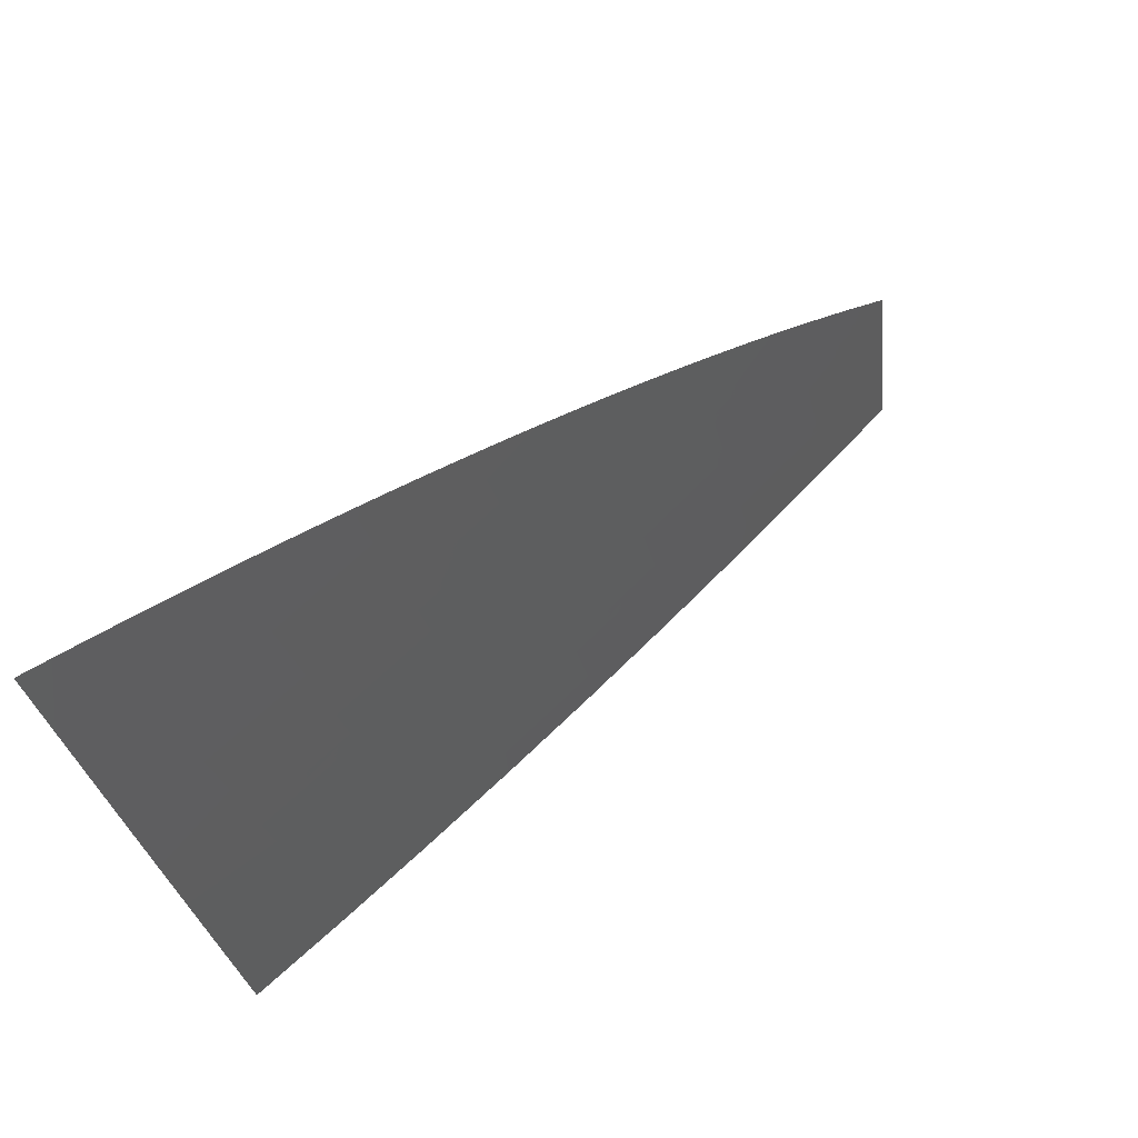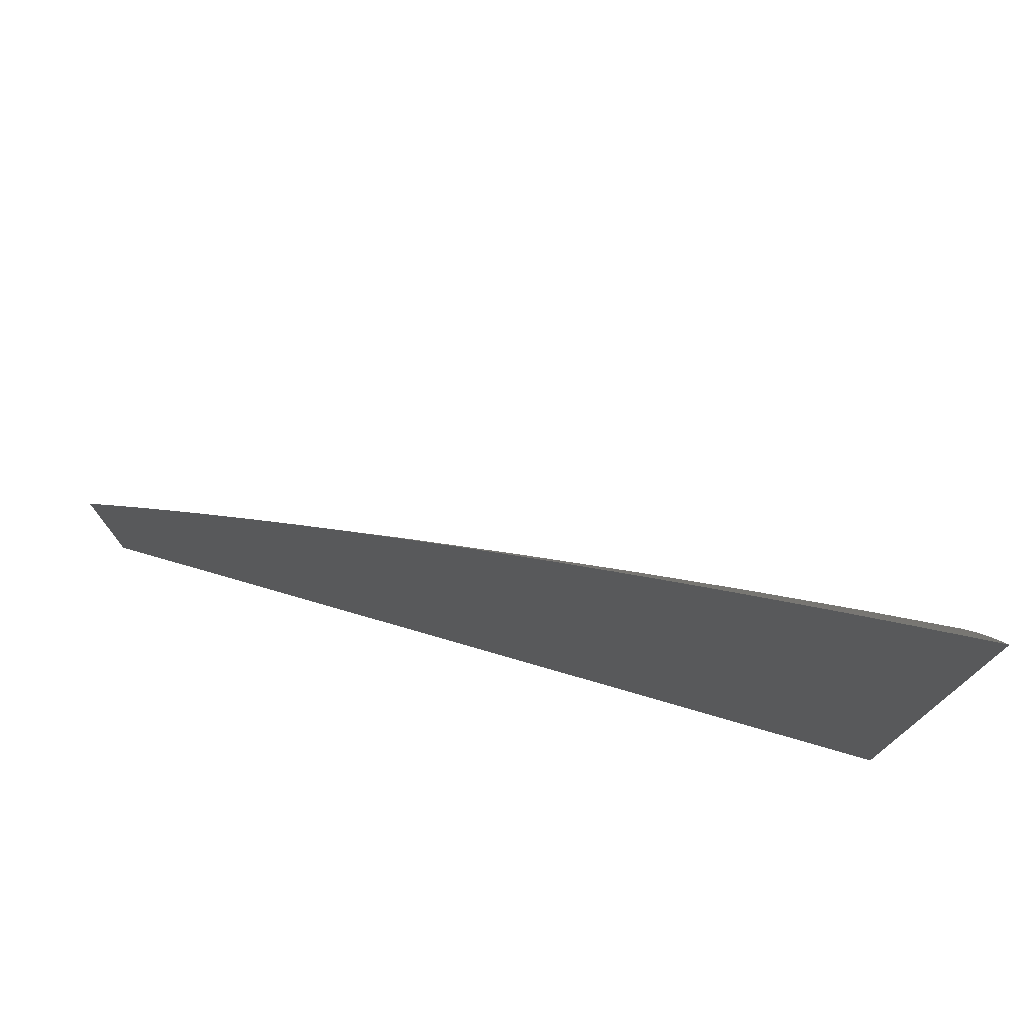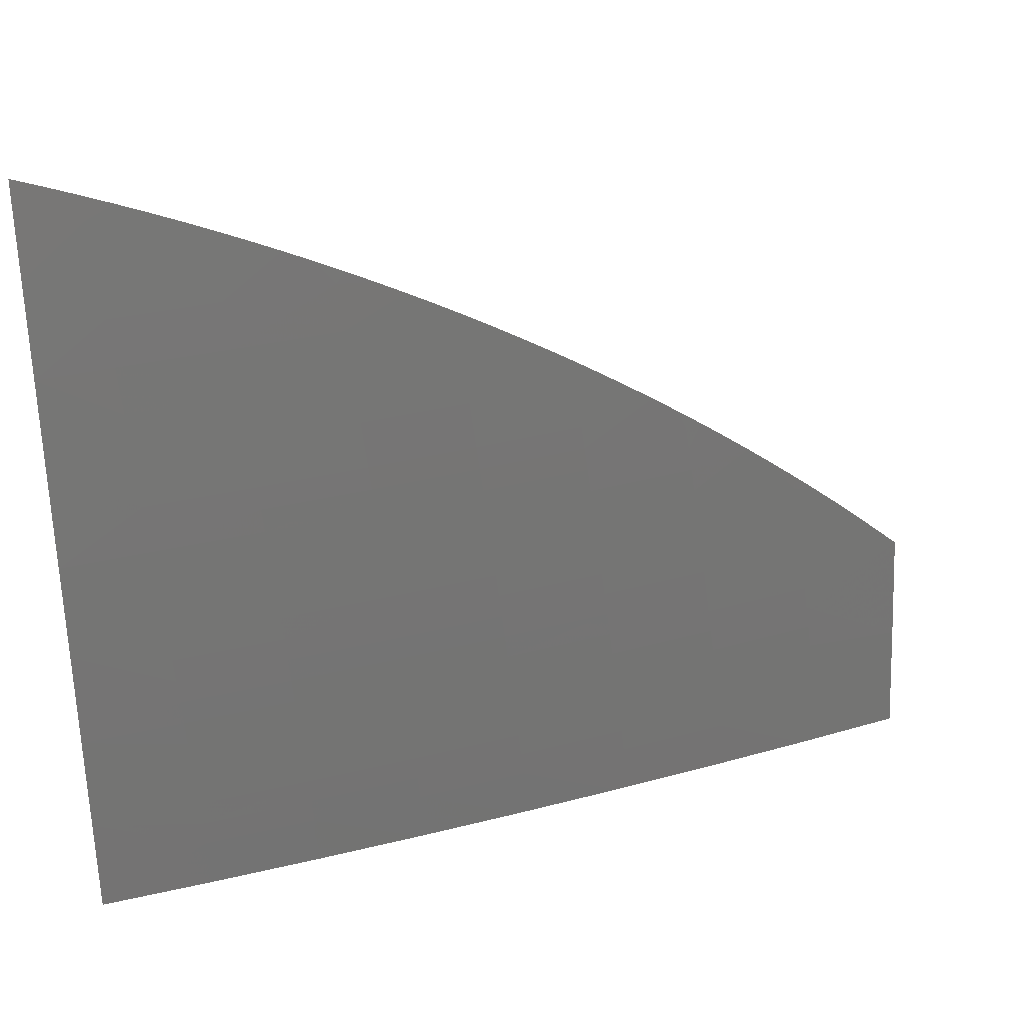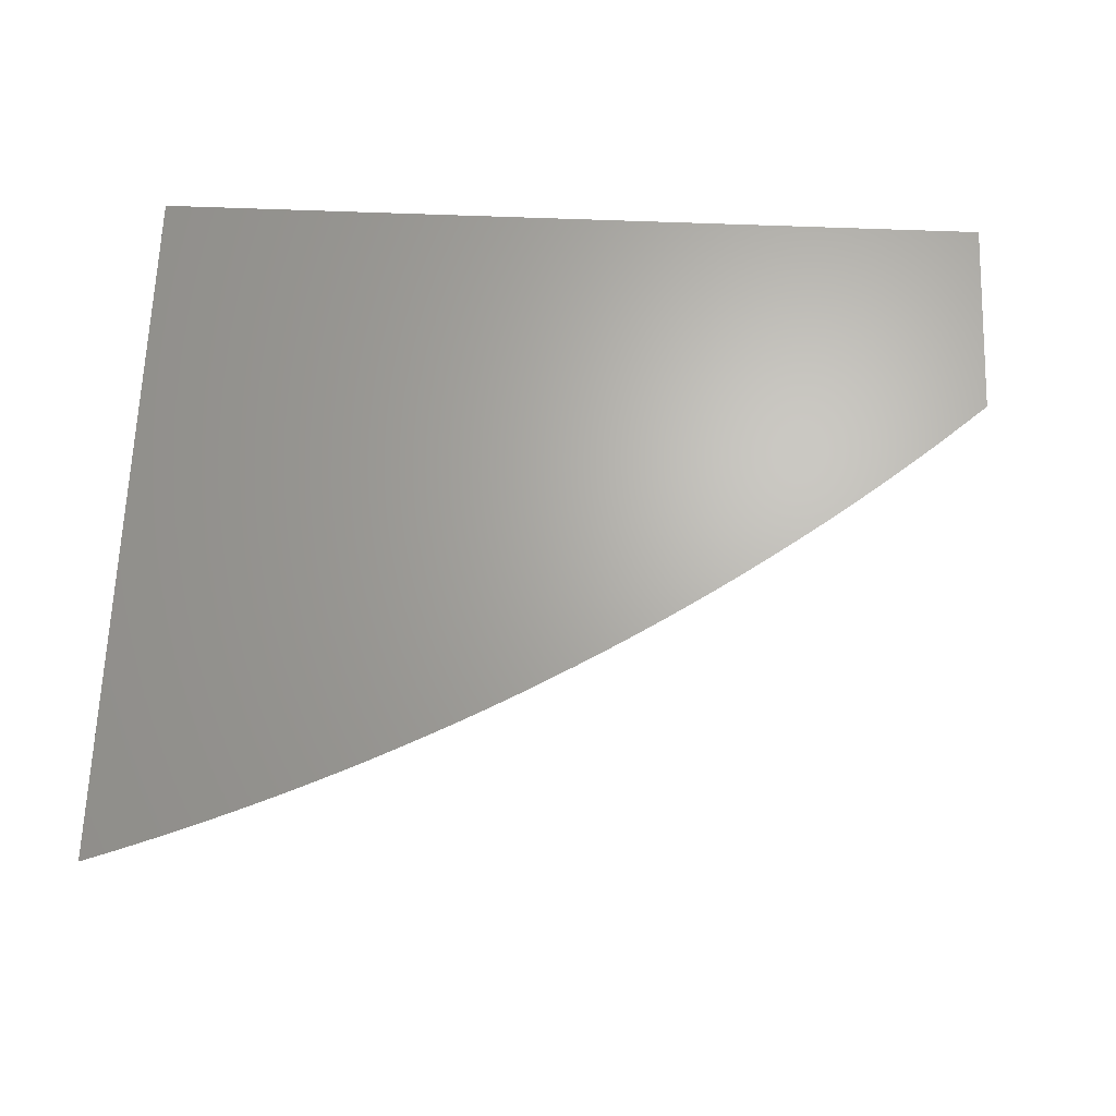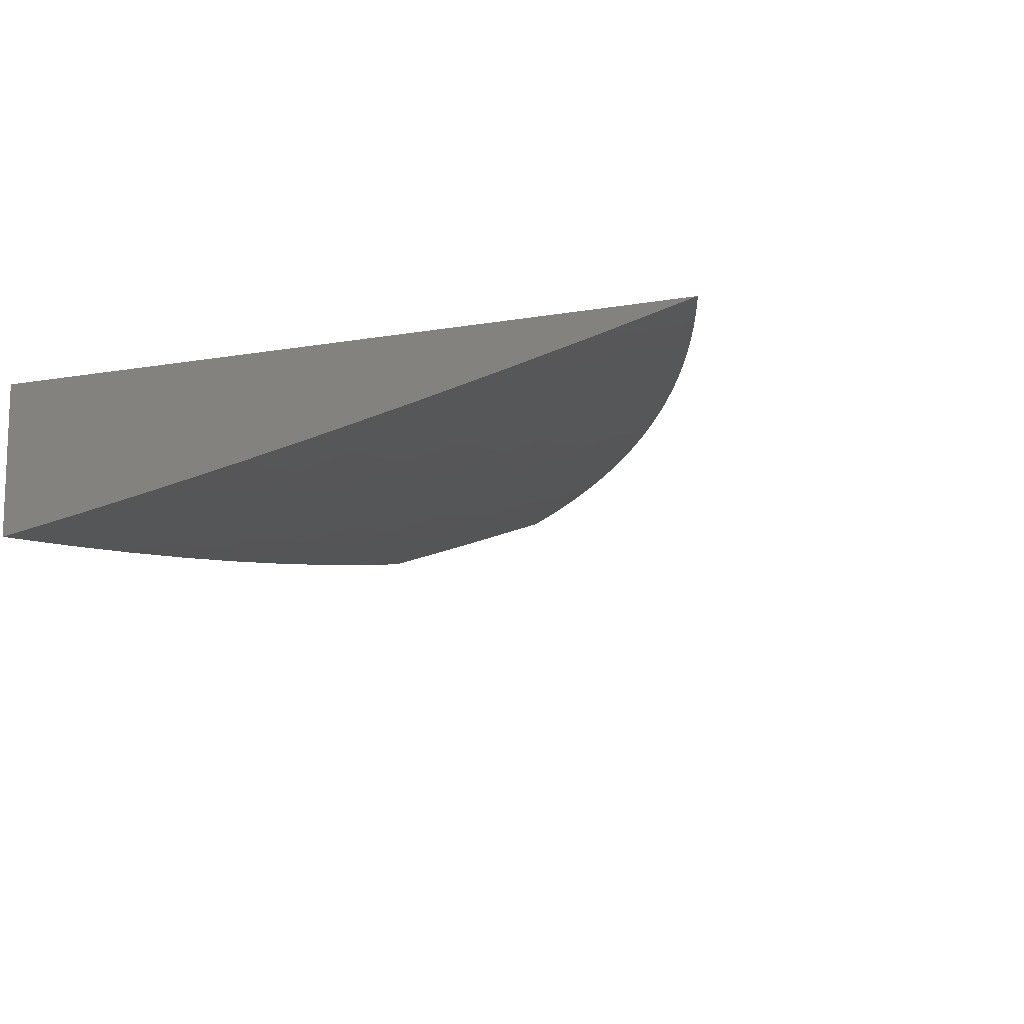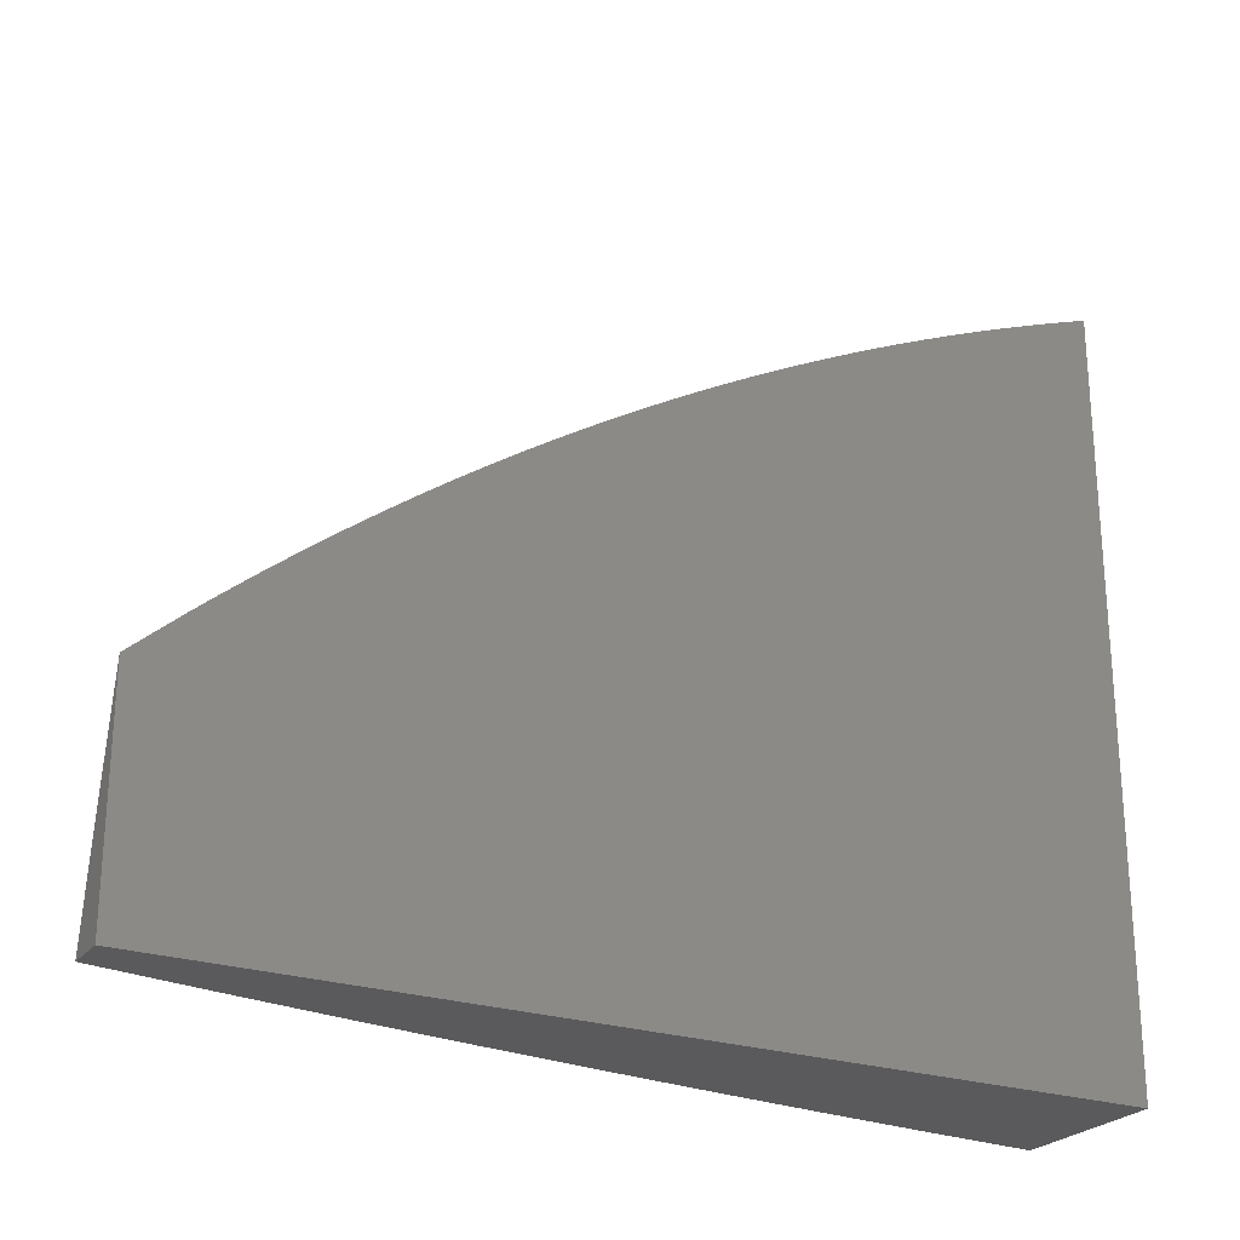
<metadata>
{"format":"stl","ext":"stl","renderer":"f3d","projection":"perspective","resolution":1024,"background":"white","views":[{"elev":72.6,"azim":-36.4,"up":"+Z"},{"elev":76.5,"azim":-163.9,"up":"+Z"},{"elev":34.2,"azim":-11.9,"up":"+Z"},{"elev":66.1,"azim":2.2,"up":"+Y"},{"elev":-11.7,"azim":-66.7,"up":"+Y"},{"elev":-24.7,"azim":151.3,"up":"+Z"}]}
</metadata>
<code>
# stl→obj: 183 verts, 362 faces
v 1 -12.16 2.105
v 1 -12.18 2
v 1.125 -12.16 2.053
v 1.126 -12.17 2
v 1.251 -12.16 2
v 1.253 -12.15 2.053
v 1.376 -12.14 2
v 1.381 -12.13 2.053
v 1.502 -12.12 2
v 1.509 -12.11 2.053
v 1.627 -12.11 2
v 1.637 -12.1 2.053
v 1.751 -12.09 2
v 1.766 -12.08 2.053
v 1.876 -12.07 2
v 1.894 -12.06 2.053
v 2 -12.05 2
v 2 -12.02 2.121
v 2 -12 2.242
v 1.88 -12.03 2.184
v 1.883 -12.04 2.158
v 1.886 -12.04 2.131
v 1.755 -12.06 2.158
v 1.758 -12.06 2.131
v 1.63 -12.08 2.131
v 1.633 -12.09 2.105
v 1.505 -12.11 2.105
v 1.507 -12.11 2.079
v 1.379 -12.13 2.079
v 1.945 -12 2.289
v 1.874 -12.02 2.236
v 1.877 -12.03 2.21
v 1.75 -12.05 2.21
v 1.753 -12.05 2.184
v 1.625 -12.07 2.184
v 1.628 -12.08 2.158
v 1.5 -12.1 2.158
v 1.502 -12.1 2.131
v 1.375 -12.12 2.131
v 1.377 -12.12 2.105
v 1.249 -12.14 2.105
v 1.251 -12.14 2.079
v 1.123 -12.15 2.079
v 1.917 -12 2.313
v 1.868 -12.01 2.289
v 1.871 -12.02 2.262
v 1.744 -12.04 2.262
v 1.747 -12.04 2.236
v 1.62 -12.06 2.236
v 1.623 -12.07 2.21
v 1.496 -12.09 2.21
v 1.498 -12.09 2.184
v 1.371 -12.11 2.184
v 1.373 -12.11 2.158
v 1.245 -12.13 2.158
v 1.247 -12.13 2.131
v 1.12 -12.14 2.131
v 1.121 -12.15 2.105
v 1.865 -12.01 2.315
v 1.889 -12 2.336
v 1.862 -12 2.341
v 1.86 -12 2.359
v 1.831 -12 2.381
v 1.802 -12 2.403
v 1.733 -12.02 2.367
v 1.736 -12.02 2.341
v 1.73 -12.01 2.393
v 1.773 -12 2.425
v 1.727 -12.01 2.419
v 1.743 -12 2.447
v 1.724 -12 2.445
v 1.713 -12 2.468
v 1.599 -12.02 2.445
v 1.683 -12 2.488
v 1.596 -12.02 2.471
v 1.653 -12 2.509
v 1.59 -12.01 2.523
v 1.622 -12 2.528
v 1.591 -12 2.548
v 1.56 -12 2.567
v 1.466 -12.02 2.523
v 1.471 -12.03 2.471
v 1.346 -12.05 2.471
v 1.348 -12.06 2.445
v 1.223 -12.07 2.445
v 1.225 -12.08 2.419
v 1.1 -12.09 2.419
v 1.102 -12.09 2.393
v 1 -12.1 2.418
v 1.104 -12.1 2.367
v 1 -12.12 2.314
v 1.106 -12.1 2.341
v 1.107 -12.11 2.315
v 1.232 -12.09 2.341
v 1.234 -12.1 2.315
v 1.358 -12.08 2.341
v 1.36 -12.08 2.315
v 1.484 -12.06 2.341
v 1.486 -12.07 2.315
v 1.61 -12.04 2.341
v 1.612 -12.05 2.315
v 1.739 -12.03 2.315
v 1.529 -12 2.586
v 1.46 -12.01 2.575
v 1.341 -12.04 2.523
v 1.336 -12.03 2.575
v 1.217 -12.05 2.523
v 1.212 -12.04 2.575
v 1.092 -12.07 2.523
v 1.088 -12.06 2.575
v 1 -12.08 2.522
v 1 -12.05 2.626
v 1.084 -12.04 2.627
v 1.08 -12.03 2.679
v 1.203 -12.02 2.679
v 1.198 -12.01 2.73
v 1.271 -12 2.722
v 1.237 -12 2.737
v 1.497 -12 2.604
v 1.466 -12 2.622
v 1.455 -12 2.627
v 1.434 -12 2.64
v 1.331 -12.02 2.627
v 1.401 -12 2.657
v 1.369 -12 2.674
v 1.326 -12 2.679
v 1.336 -12 2.69
v 1.304 -12 2.707
v 1.204 -12 2.752
v 1.17 -12 2.767
v 1.075 -12.02 2.73
v 1.137 -12 2.781
v 1.071 -12.01 2.781
v 1.103 -12 2.794
v 1.069 -12 2.808
v 1.034 -12 2.82
v 1 -12.03 2.73
v 1 -12 2.833
v 1.096 -12.08 2.471
v 1.098 -12.08 2.445
v 1 -12.14 2.209
v 1.111 -12.12 2.262
v 1.109 -12.12 2.289
v 1.118 -12.14 2.158
v 1.116 -12.14 2.184
v 1.115 -12.13 2.21
v 1.241 -12.12 2.21
v 1.24 -12.11 2.236
v 1.366 -12.1 2.236
v 1.364 -12.09 2.262
v 1.491 -12.08 2.262
v 1.488 -12.07 2.289
v 1.615 -12.05 2.289
v 1.243 -12.12 2.184
v 1.113 -12.13 2.236
v 1.238 -12.11 2.262
v 1.236 -12.1 2.289
v 1.362 -12.09 2.289
v 1.229 -12.09 2.367
v 1.355 -12.07 2.367
v 1.481 -12.06 2.367
v 1.607 -12.04 2.367
v 1.227 -12.08 2.393
v 1.353 -12.07 2.393
v 1.479 -12.05 2.393
v 1.604 -12.03 2.393
v 1.221 -12.06 2.471
v 1.208 -12.03 2.627
v 1.368 -12.1 2.21
v 1.351 -12.06 2.419
v 1.474 -12.04 2.445
v 1.493 -12.08 2.236
v 1.476 -12.05 2.419
v 1.602 -12.03 2.419
v 1.635 -12.09 2.079
v 1.76 -12.07 2.105
v 1.888 -12.05 2.105
v 1.618 -12.06 2.262
v 1.763 -12.07 2.079
v 1.891 -12.05 2.079
v 1.742 -12.03 2.289
v 2 -12 2
v 1 -12 2
f 1 2 3
f 3 2 4
f 3 4 5
f 3 5 6
f 6 5 7
f 6 7 8
f 8 7 9
f 8 9 10
f 10 9 11
f 10 11 12
f 12 11 13
f 12 13 14
f 14 13 15
f 14 15 16
f 16 15 17
f 16 17 18
f 19 20 18
f 18 20 21
f 18 21 22
f 22 21 23
f 22 23 24
f 24 23 25
f 24 25 26
f 26 25 27
f 26 27 28
f 28 27 29
f 28 29 8
f 8 29 6
f 30 31 19
f 19 31 32
f 19 32 20
f 20 32 33
f 20 33 34
f 34 33 35
f 34 35 36
f 36 35 37
f 36 37 38
f 38 37 39
f 38 39 40
f 40 39 41
f 40 41 42
f 42 41 43
f 42 43 3
f 3 43 1
f 44 45 30
f 30 45 46
f 30 46 31
f 31 46 47
f 31 47 48
f 48 47 49
f 48 49 50
f 50 49 51
f 50 51 52
f 52 51 53
f 52 53 54
f 54 53 55
f 54 55 56
f 56 55 57
f 56 57 58
f 58 57 1
f 58 1 43
f 45 44 59
f 59 44 60
f 59 60 61
f 61 60 62
f 61 62 63
f 64 65 63
f 63 65 66
f 63 66 61
f 61 66 59
f 65 64 67
f 67 64 68
f 67 68 69
f 69 68 70
f 69 70 71
f 71 70 72
f 71 72 73
f 73 72 74
f 73 74 75
f 75 74 76
f 75 76 77
f 77 76 78
f 77 78 79
f 79 80 77
f 77 80 81
f 77 81 82
f 82 81 83
f 82 83 84
f 84 83 85
f 84 85 86
f 86 85 87
f 86 87 88
f 88 87 89
f 88 89 90
f 90 89 91
f 90 91 92
f 92 91 93
f 92 93 94
f 94 93 95
f 94 95 96
f 96 95 97
f 96 97 98
f 98 97 99
f 98 99 100
f 100 99 101
f 100 101 66
f 66 101 102
f 66 102 59
f 59 102 45
f 80 103 81
f 81 103 104
f 81 104 105
f 105 104 106
f 105 106 107
f 107 106 108
f 107 108 109
f 109 108 110
f 109 110 111
f 111 110 112
f 112 110 113
f 112 113 114
f 114 113 115
f 114 115 116
f 116 115 117
f 116 117 118
f 103 119 104
f 104 119 120
f 104 120 121
f 121 120 122
f 121 122 123
f 123 122 124
f 123 124 125
f 123 125 126
f 126 125 127
f 126 127 128
f 126 128 115
f 115 128 117
f 118 129 116
f 116 129 130
f 116 130 131
f 131 130 132
f 131 132 133
f 133 132 134
f 133 134 135
f 135 136 133
f 133 136 137
f 133 137 131
f 131 137 114
f 131 114 116
f 136 138 137
f 137 112 114
f 109 111 139
f 139 111 89
f 139 89 140
f 140 89 87
f 140 87 85
f 141 142 91
f 91 142 143
f 91 143 93
f 93 143 95
f 1 144 141
f 141 144 145
f 141 145 146
f 146 145 147
f 146 147 148
f 148 147 149
f 148 149 150
f 150 149 151
f 150 151 152
f 152 151 153
f 152 153 101
f 101 153 102
f 144 1 57
f 56 58 41
f 41 58 43
f 57 55 144
f 144 55 154
f 144 154 145
f 145 154 147
f 142 141 155
f 155 141 146
f 155 146 148
f 142 155 156
f 156 155 148
f 156 148 150
f 143 142 157
f 157 142 156
f 157 156 158
f 158 156 150
f 158 150 152
f 90 92 159
f 159 92 94
f 159 94 160
f 160 94 96
f 160 96 161
f 161 96 98
f 161 98 162
f 162 98 100
f 162 100 65
f 65 100 66
f 88 90 163
f 163 90 159
f 163 159 164
f 164 159 160
f 164 160 165
f 165 160 161
f 165 161 166
f 166 161 162
f 166 162 67
f 67 162 65
f 107 109 139
f 139 140 167
f 167 140 85
f 167 85 83
f 113 110 168
f 168 110 108
f 168 108 123
f 123 108 106
f 123 106 121
f 121 106 104
f 3 6 42
f 42 6 29
f 42 29 40
f 40 29 27
f 40 27 38
f 38 27 25
f 38 25 36
f 36 25 23
f 36 23 34
f 34 23 21
f 34 21 20
f 54 56 39
f 39 56 41
f 55 53 154
f 154 53 169
f 154 169 147
f 147 169 149
f 97 95 157
f 157 95 143
f 97 157 158
f 88 163 86
f 86 163 170
f 86 170 84
f 84 170 171
f 84 171 82
f 82 171 75
f 82 75 77
f 170 163 164
f 105 107 167
f 167 107 139
f 105 167 83
f 126 115 168
f 168 115 113
f 126 168 123
f 52 54 37
f 37 54 39
f 53 51 169
f 169 51 172
f 169 172 149
f 149 172 151
f 99 97 158
f 99 158 152
f 170 164 173
f 173 164 165
f 173 165 174
f 174 165 166
f 174 166 69
f 69 166 67
f 81 105 83
f 8 10 28
f 28 10 175
f 28 175 26
f 26 175 176
f 26 176 24
f 24 176 177
f 24 177 22
f 22 177 18
f 50 52 35
f 35 52 37
f 51 49 172
f 172 49 178
f 172 178 151
f 151 178 153
f 101 99 152
f 170 173 171
f 171 173 73
f 171 73 75
f 73 173 174
f 10 12 175
f 175 12 179
f 175 179 176
f 176 179 180
f 176 180 177
f 177 180 18
f 48 50 33
f 33 50 35
f 49 47 178
f 178 47 181
f 178 181 153
f 153 181 102
f 71 73 174
f 71 174 69
f 12 14 179
f 179 14 16
f 179 16 180
f 180 16 18
f 31 48 32
f 32 48 33
f 45 102 181
f 45 181 46
f 46 181 47
f 19 18 182
f 182 18 17
f 17 15 182
f 182 15 183
f 183 15 13
f 183 13 11
f 11 9 183
f 183 9 7
f 183 7 5
f 5 4 183
f 183 4 2
f 2 1 183
f 183 1 141
f 183 141 91
f 91 89 183
f 183 89 111
f 183 111 112
f 112 137 183
f 183 137 138
f 138 136 183
f 183 136 135
f 183 135 134
f 134 132 183
f 183 132 130
f 183 130 129
f 129 118 183
f 183 118 117
f 183 117 128
f 128 127 183
f 183 127 125
f 183 125 124
f 124 122 183
f 183 122 120
f 183 120 119
f 119 103 183
f 183 103 80
f 183 80 79
f 79 78 183
f 183 78 76
f 183 76 74
f 74 72 183
f 183 72 70
f 183 70 68
f 68 64 183
f 183 64 63
f 183 63 62
f 183 62 182
f 182 62 60
f 182 60 44
f 44 30 182
f 182 30 19

</code>
